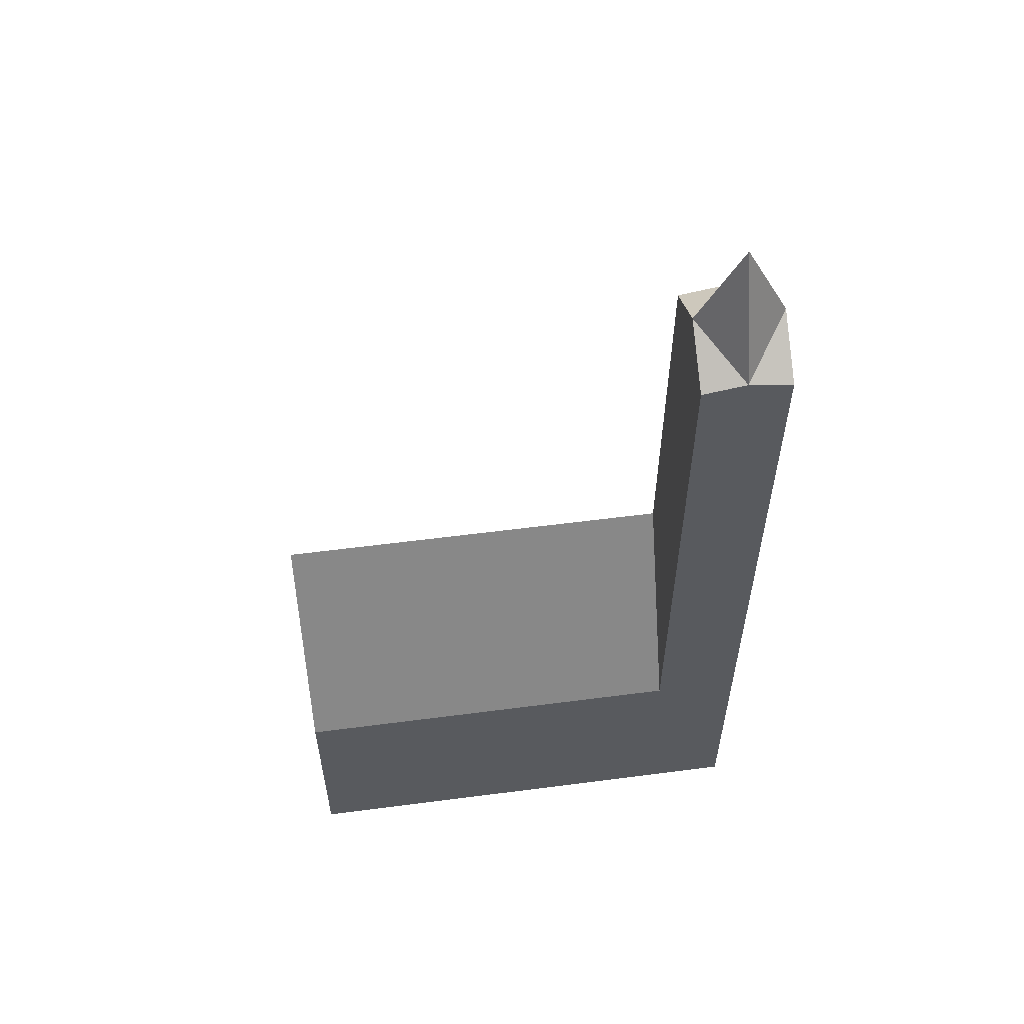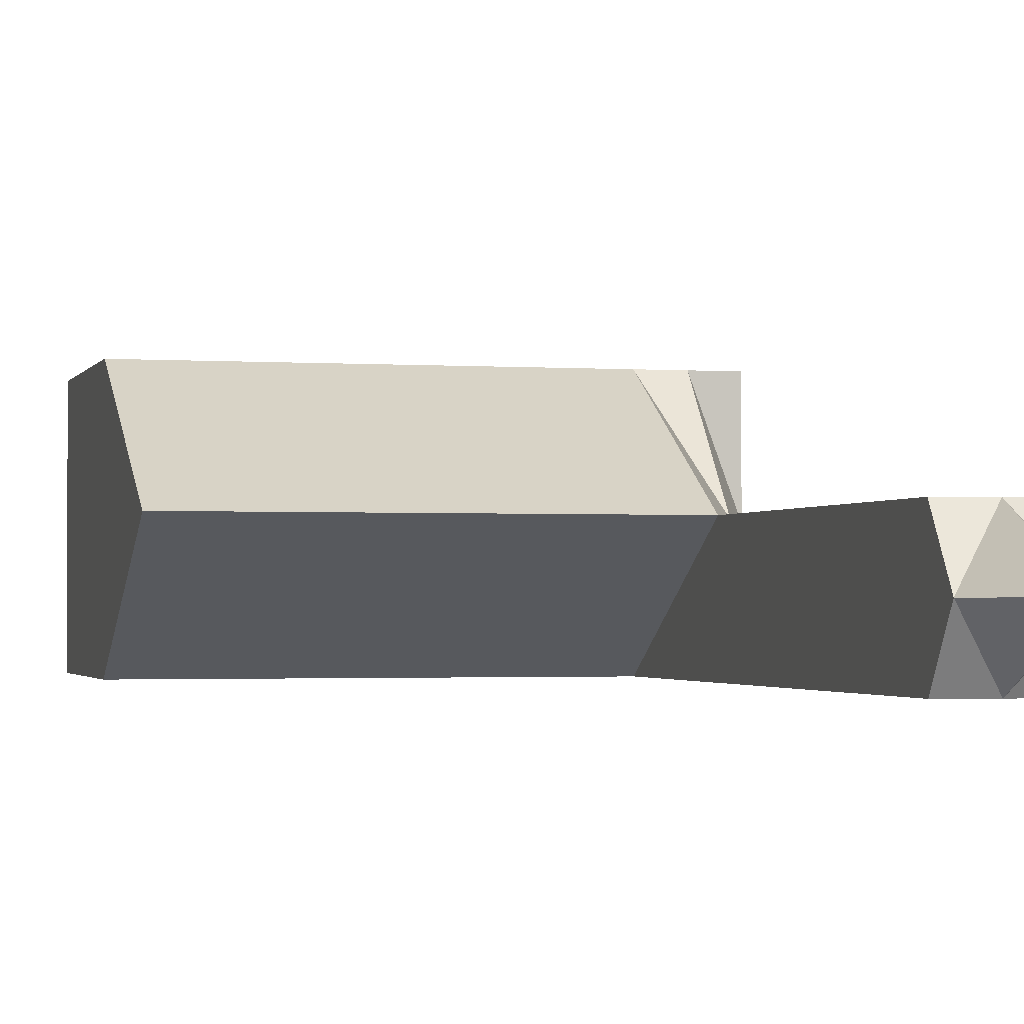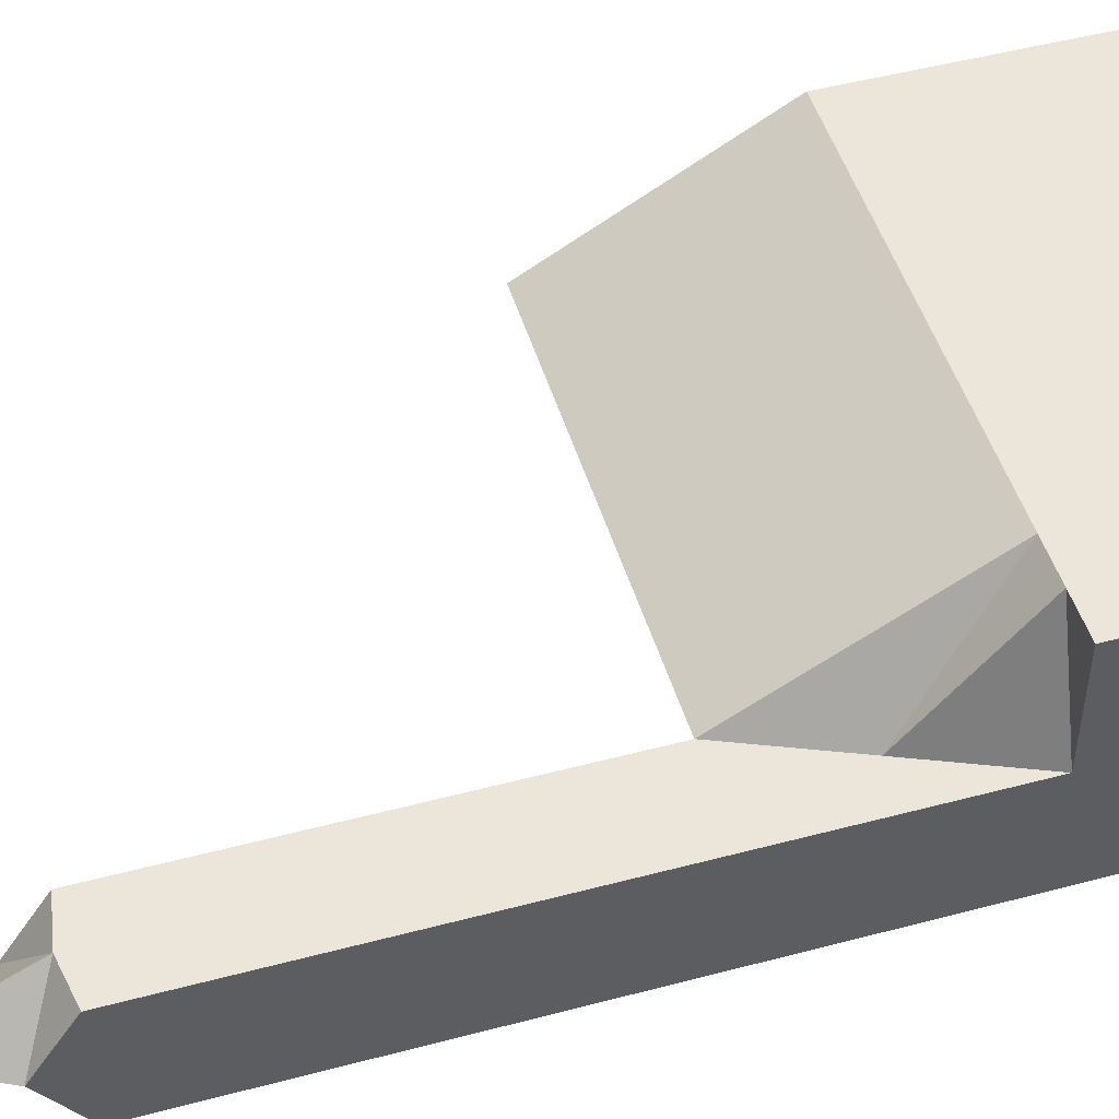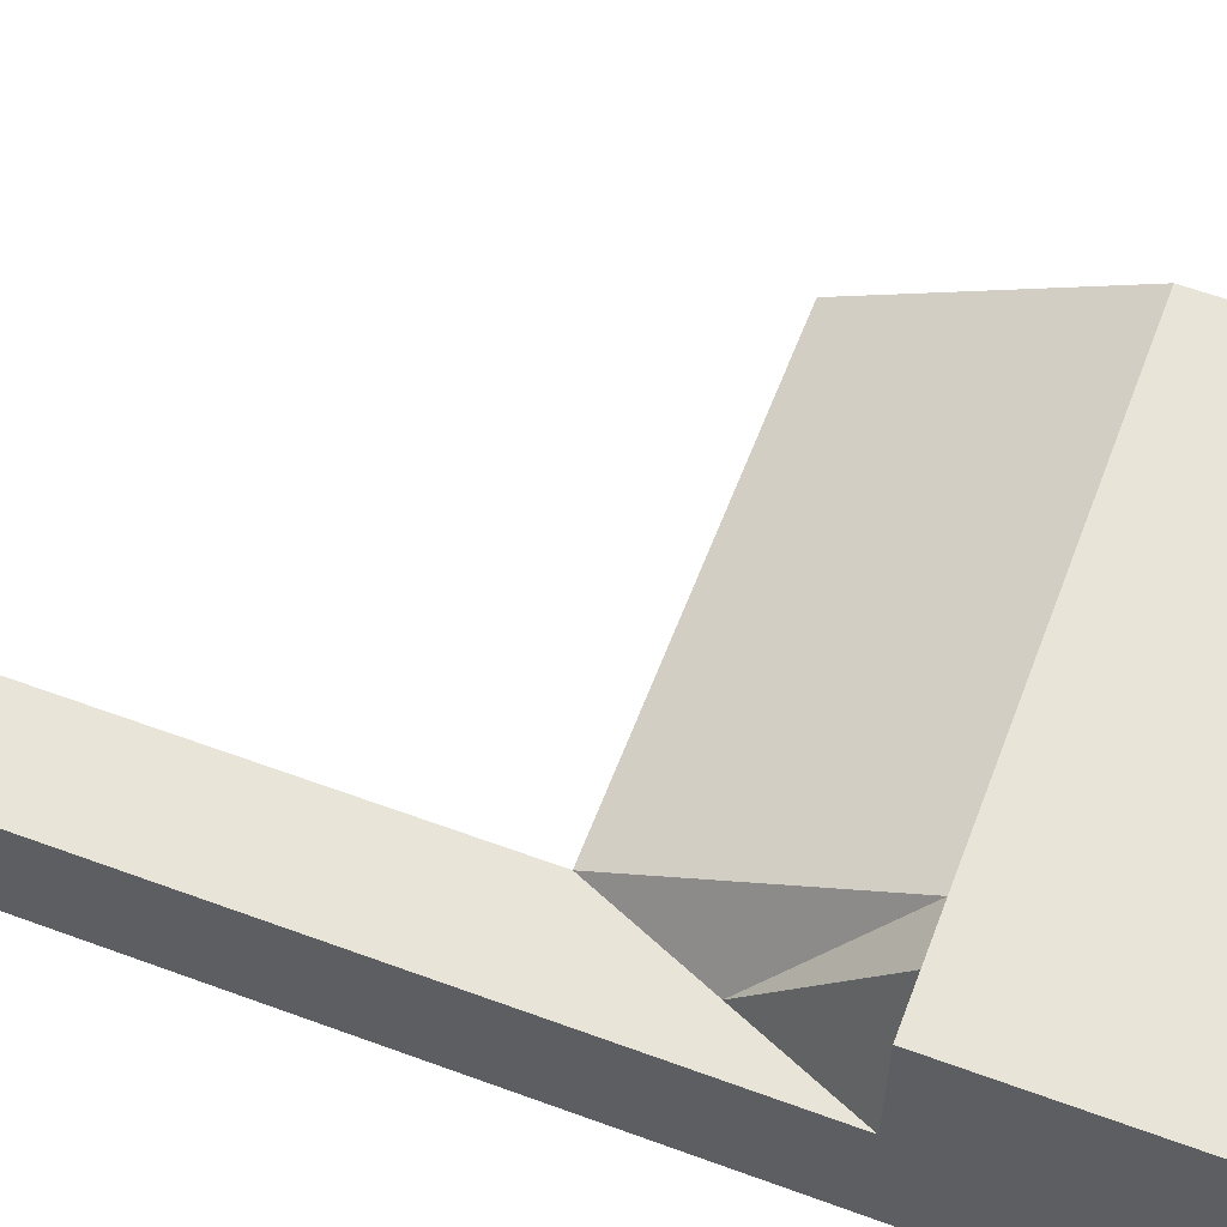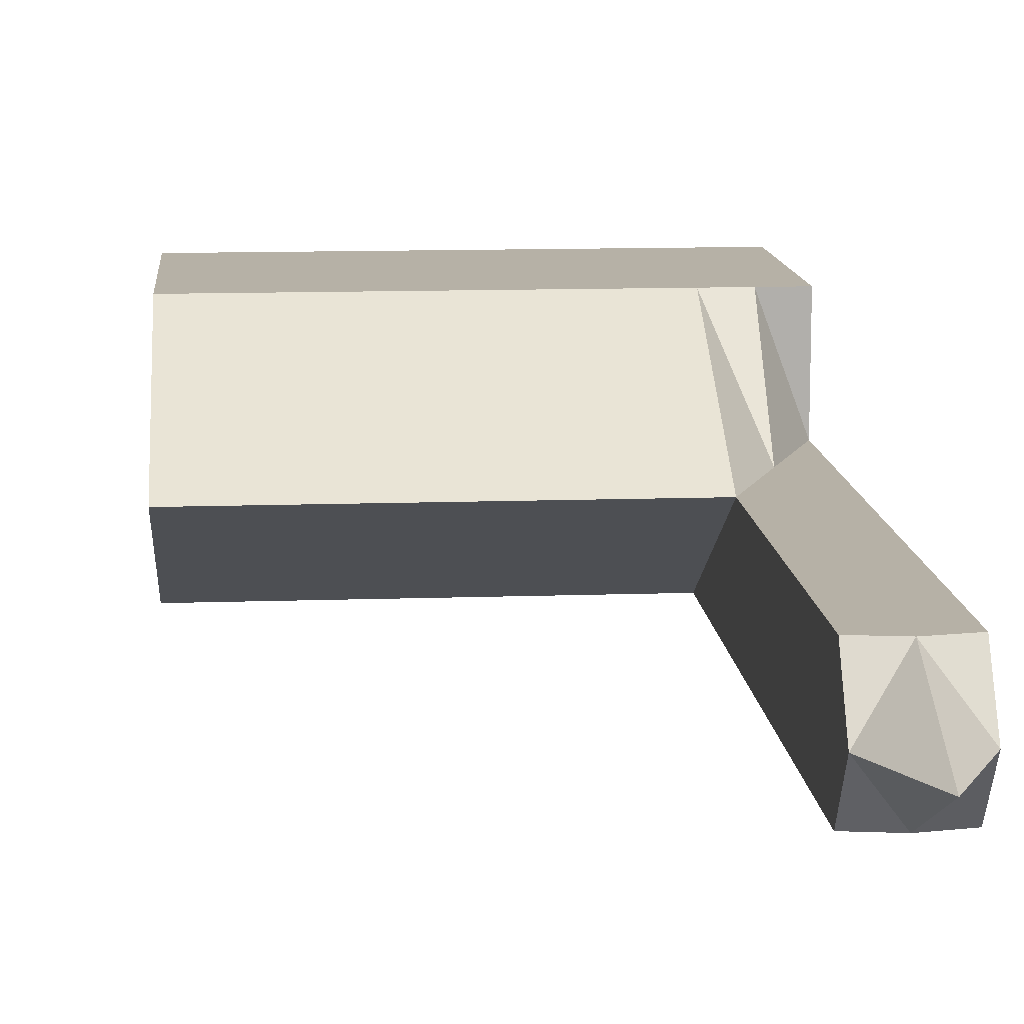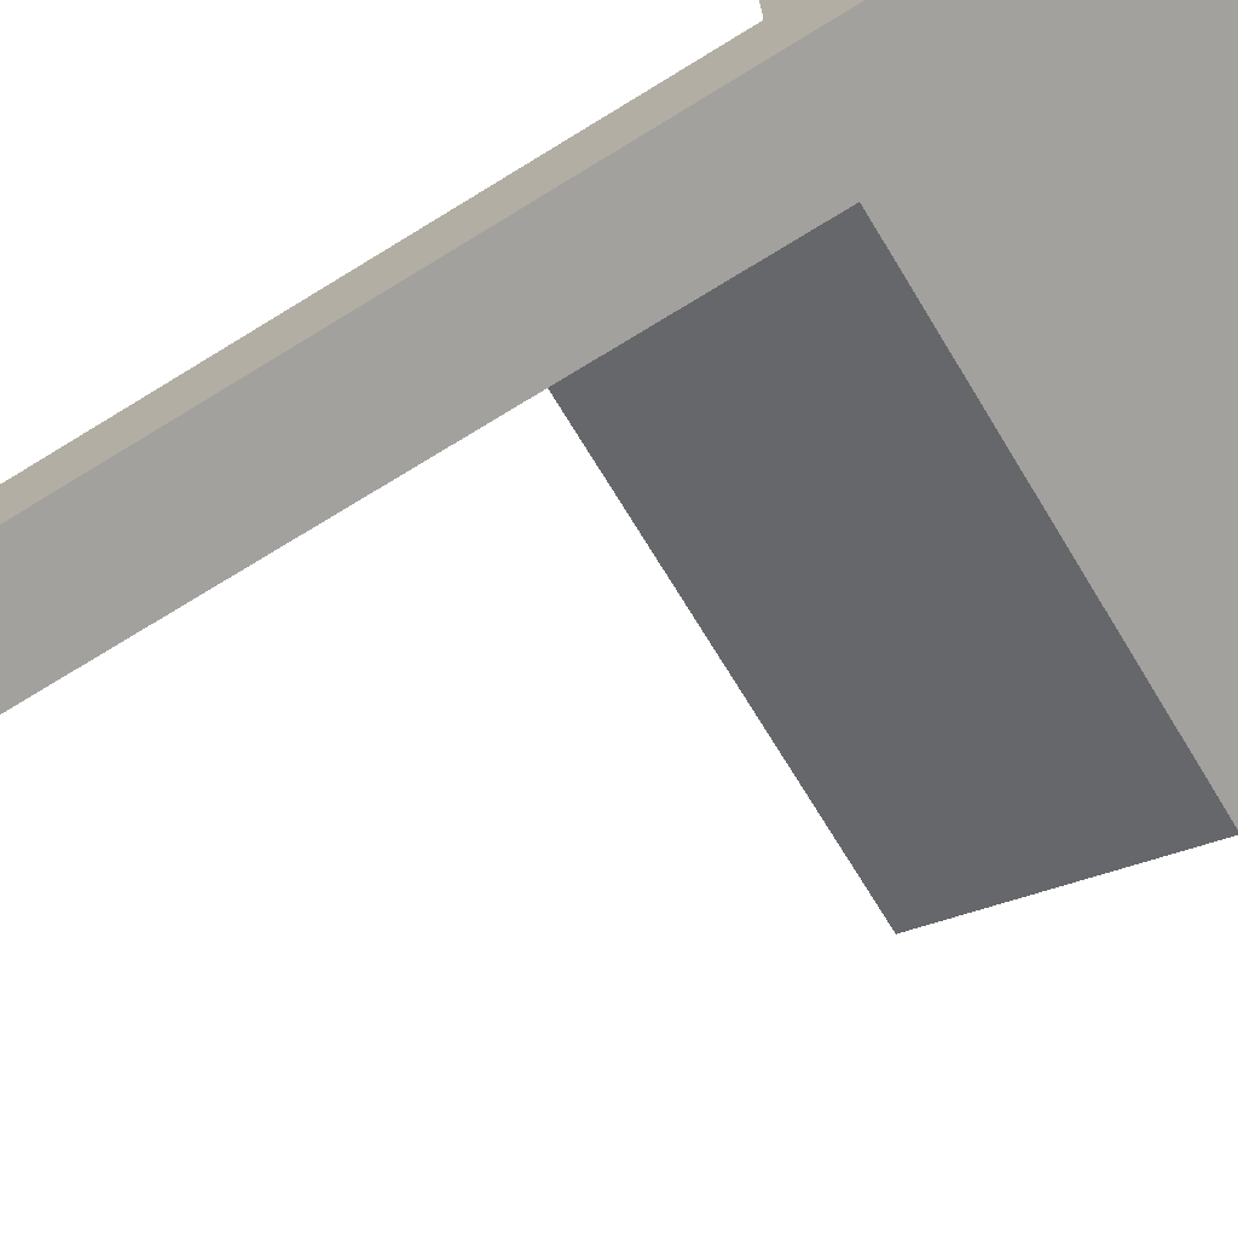
<metadata>
{"format":"obj","ext":"obj","renderer":"f3d","projection":"perspective","resolution":1024,"background":"white","views":[{"elev":57.6,"azim":172.3,"up":"+Y"},{"elev":-1.7,"azim":165.4,"up":"+Z"},{"elev":48.5,"azim":-106.5,"up":"+Z"},{"elev":59.9,"azim":-69.3,"up":"+Z"},{"elev":12.1,"azim":175.3,"up":"+Z"},{"elev":-72.1,"azim":-58.5,"up":"+Z"}]}
</metadata>
<code>
o Cube_Cube.001
v -1.875 -1.875 1.875
v -1.875 1.875 1.875
v -1.875 -1.875 -1.875
v -1.875 1.875 -1.875
v 1.875 -1.875 1.875
v 1.875 1.875 1.875
v 1.875 -1.875 -1.875
v 1.875 1.875 -1.875
v -5.973 -1.875 -1.875
v -5.973 -1.875 1.875
v -5.973 1.875 1.875
v -5.973 1.875 -1.875
v -4.583 -1.875 -1.875
v -4.583 1.875 -1.875
v -4.583 1.875 1.875
v -4.583 -1.875 1.875
v -1.875 -1.875 0
v -1.875 5.144 0
v 1.875 -1.875 0
v 1.875 5.144 0
v -5.973 -1.875 0
v -5.973 1.875 0
v -4.583 -1.875 0
v -4.583 5.144 0
v -5.973 11.3 0
v -5.973 11.3 -1.875
v -4.583 11.3 -1.875
v -4.583 11.3 0
v -1.875 3.509 -0.9374
v 1.875 -1.875 -0.9374
v -5.973 1.875 -0.9374
v -4.583 -1.875 -0.9374
v -1.875 -1.875 -0.9374
v 1.875 3.509 -0.9374
v -5.973 -1.875 -0.9374
v -4.583 3.509 -0.9374
v -5.973 11.92 -0.9374
v -4.583 11.92 -0.9374
v -5.278 -1.875 -1.875
v -5.278 1.875 1.875
v -5.278 1.875 -1.875
v -5.278 -1.875 1.875
v -5.278 -1.875 0
v -5.278 3.509 0
v -5.278 11.42 -1.875
v -5.278 11.42 0
v -5.278 13.32 -0.9374
v -5.278 -1.875 -0.9374
f 39 12 41
f 4 7 3
f 19 6 5
f 6 1 5
f 19 1 17
f 18 6 20
f 31 9 35
f 40 10 42
f 31 25 37
f 42 21 43
f 1 23 17
f 29 14 36
f 2 16 1
f 3 14 4
f 18 15 2
f 17 32 33
f 43 35 48
f 40 22 11
f 11 21 10
f 29 20 34
f 30 17 33
f 34 19 30
f 45 37 47
f 41 26 45
f 24 46 44
f 36 27 38
f 24 38 28
f 46 37 25
f 8 30 7
f 7 33 3
f 4 34 8
f 48 9 39
f 33 13 3
f 18 36 24
f 31 26 12
f 22 35 21
f 32 39 13
f 38 46 28
f 44 25 22
f 41 27 14
f 38 45 47
f 15 44 40
f 23 48 32
f 16 43 23
f 15 42 16
f 13 41 14
f 39 9 12
f 4 8 7
f 19 20 6
f 6 2 1
f 19 5 1
f 18 2 6
f 31 12 9
f 40 11 10
f 31 22 25
f 42 10 21
f 1 16 23
f 29 4 14
f 2 15 16
f 3 13 14
f 18 24 15
f 17 23 32
f 43 21 35
f 40 44 22
f 11 22 21
f 29 18 20
f 30 19 17
f 34 20 19
f 45 26 37
f 41 12 26
f 24 28 46
f 36 14 27
f 24 36 38
f 46 47 37
f 8 34 30
f 7 30 33
f 4 29 34
f 48 35 9
f 33 32 13
f 18 29 36
f 31 37 26
f 22 31 35
f 32 48 39
f 38 47 46
f 44 46 25
f 41 45 27
f 38 27 45
f 15 24 44
f 23 43 48
f 16 42 43
f 15 40 42
f 13 39 41

</code>
